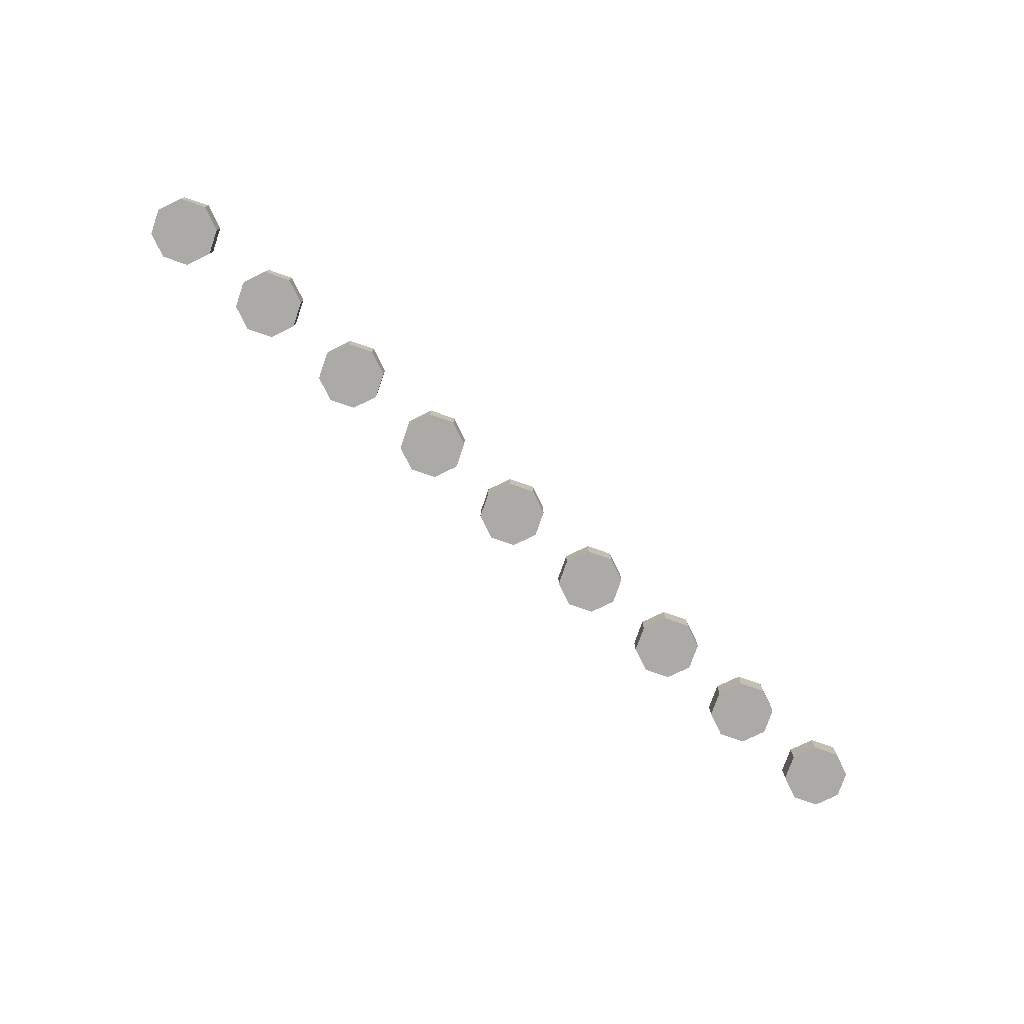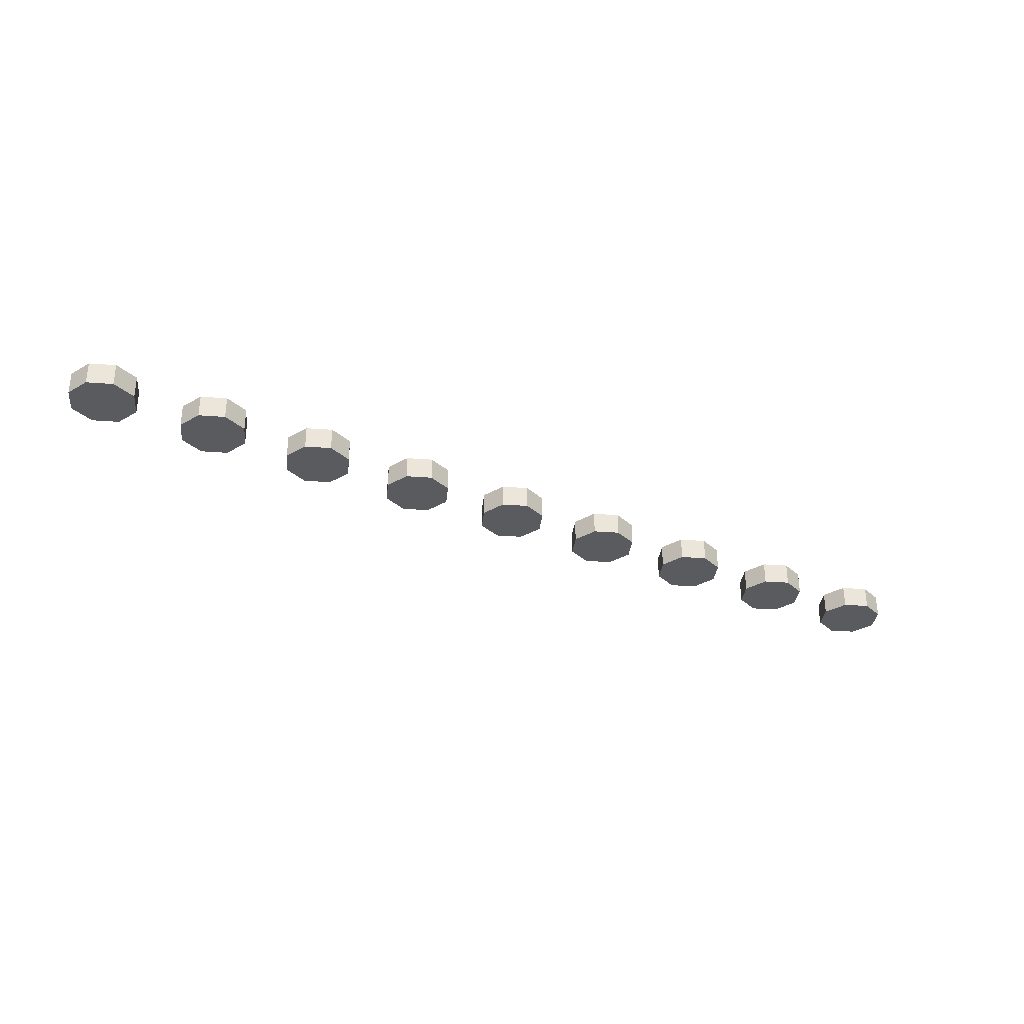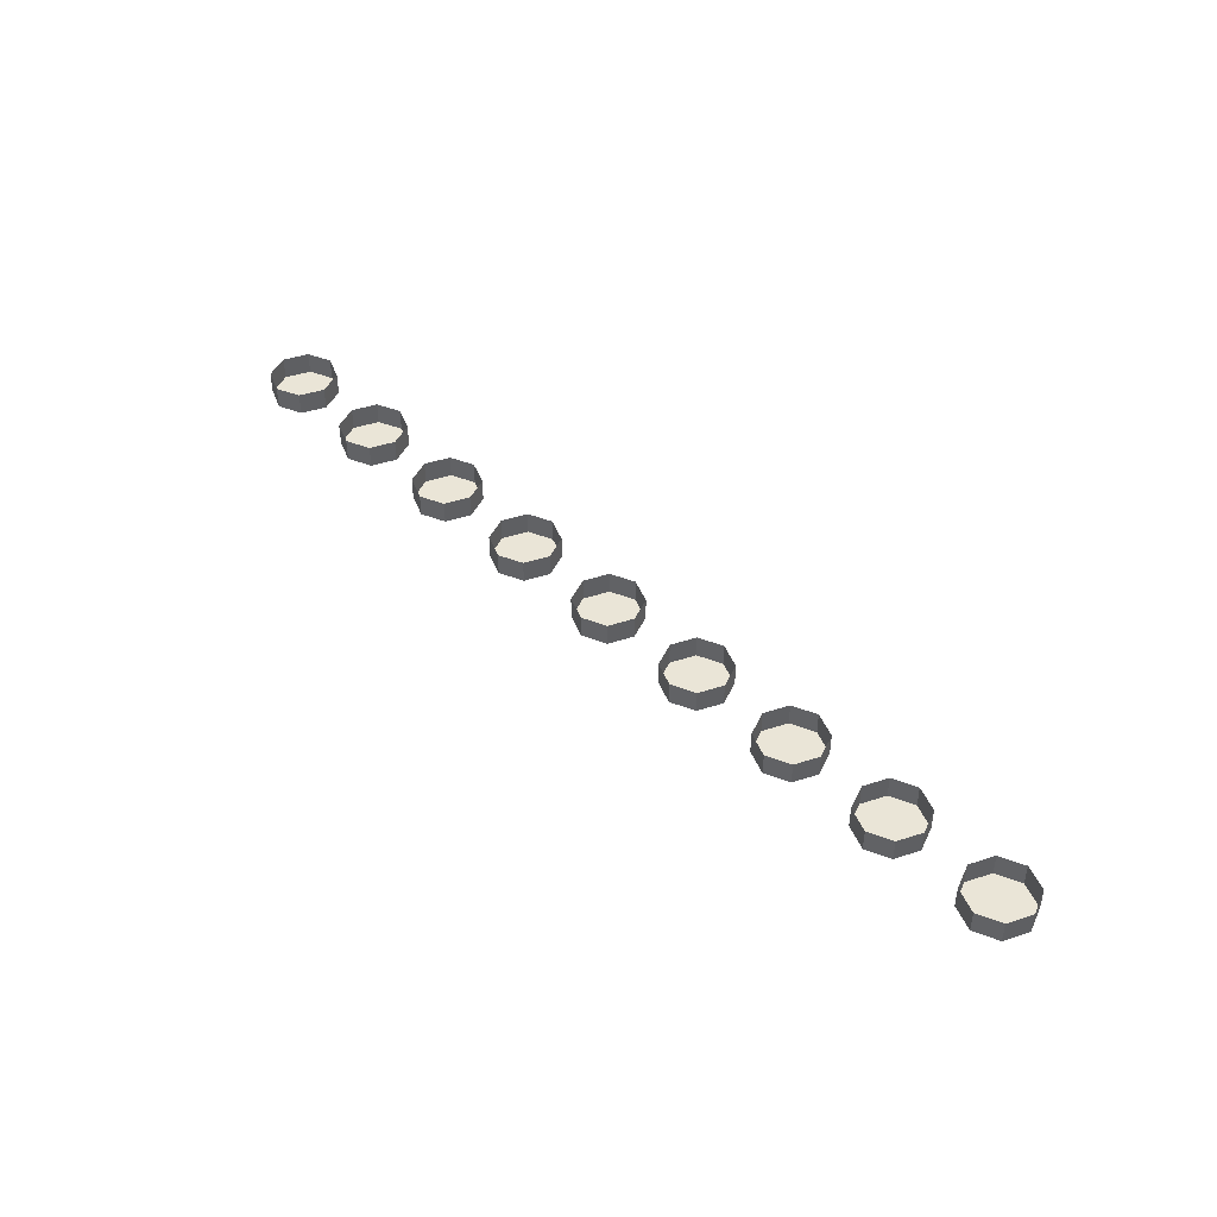
<metadata>
{"format":"obj","ext":"obj","renderer":"f3d","projection":"perspective","resolution":1024,"background":"white","views":[{"elev":-76.1,"azim":138.4,"up":"+Y"},{"elev":-32.5,"azim":-28.5,"up":"+Y"},{"elev":44.3,"azim":-133.3,"up":"+Y"}]}
</metadata>
<code>
v -3.788 0 0.2121
v -3.7 0 0
v -3.7 -0.2 0
v -3.788 -0.2 0.2121
v -4 0 0.3
v -3.788 0 0.2121
v -3.788 -0.2 0.2121
v -4 -0.2 0.3
v -4.212 0 0.2121
v -4 0 0.3
v -4 -0.2 0.3
v -4.212 -0.2 0.2121
v -4.3 0 0
v -4.212 0 0.2121
v -4.212 -0.2 0.2121
v -4.3 -0.2 0
v -4.212 0 -0.2121
v -4.3 0 0
v -4.3 -0.2 0
v -4.212 -0.2 -0.2121
v -4 0 -0.3
v -4.212 0 -0.2121
v -4.212 -0.2 -0.2121
v -4 -0.2 -0.3
v -3.788 0 -0.2121
v -4 0 -0.3
v -4 -0.2 -0.3
v -3.788 -0.2 -0.2121
v -3.7 0 0
v -3.788 0 -0.2121
v -3.788 -0.2 -0.2121
v -3.7 -0.2 0
v -4 -0.2 0
v -3.7 -0.2 0
v -3.788 -0.2 0.2121
v -4 -0.2 0
v -3.788 -0.2 0.2121
v -4 -0.2 0.3
v -4 -0.2 0
v -4 -0.2 0.3
v -4.212 -0.2 0.2121
v -4 -0.2 0
v -4.212 -0.2 0.2121
v -4.3 -0.2 0
v -4 -0.2 0
v -4.3 -0.2 0
v -4.212 -0.2 -0.2121
v -4 -0.2 0
v -4.212 -0.2 -0.2121
v -4 -0.2 -0.3
v -4 -0.2 0
v -4 -0.2 -0.3
v -3.788 -0.2 -0.2121
v -4 -0.2 0
v -3.788 -0.2 -0.2121
v -3.7 -0.2 0
v -2.788 0 0.2121
v -2.7 0 0
v -2.7 -0.2 0
v -2.788 -0.2 0.2121
v -3 0 0.3
v -2.788 0 0.2121
v -2.788 -0.2 0.2121
v -3 -0.2 0.3
v -3.212 0 0.2121
v -3 0 0.3
v -3 -0.2 0.3
v -3.212 -0.2 0.2121
v -3.3 0 0
v -3.212 0 0.2121
v -3.212 -0.2 0.2121
v -3.3 -0.2 0
v -3.212 0 -0.2121
v -3.3 0 0
v -3.3 -0.2 0
v -3.212 -0.2 -0.2121
v -3 0 -0.3
v -3.212 0 -0.2121
v -3.212 -0.2 -0.2121
v -3 -0.2 -0.3
v -2.788 0 -0.2121
v -3 0 -0.3
v -3 -0.2 -0.3
v -2.788 -0.2 -0.2121
v -2.7 0 0
v -2.788 0 -0.2121
v -2.788 -0.2 -0.2121
v -2.7 -0.2 0
v -3 -0.2 0
v -2.7 -0.2 0
v -2.788 -0.2 0.2121
v -3 -0.2 0
v -2.788 -0.2 0.2121
v -3 -0.2 0.3
v -3 -0.2 0
v -3 -0.2 0.3
v -3.212 -0.2 0.2121
v -3 -0.2 0
v -3.212 -0.2 0.2121
v -3.3 -0.2 0
v -3 -0.2 0
v -3.3 -0.2 0
v -3.212 -0.2 -0.2121
v -3 -0.2 0
v -3.212 -0.2 -0.2121
v -3 -0.2 -0.3
v -3 -0.2 0
v -3 -0.2 -0.3
v -2.788 -0.2 -0.2121
v -3 -0.2 0
v -2.788 -0.2 -0.2121
v -2.7 -0.2 0
v -1.788 0 0.2121
v -1.7 0 0
v -1.7 -0.2 0
v -1.788 -0.2 0.2121
v -2 0 0.3
v -1.788 0 0.2121
v -1.788 -0.2 0.2121
v -2 -0.2 0.3
v -2.212 0 0.2121
v -2 0 0.3
v -2 -0.2 0.3
v -2.212 -0.2 0.2121
v -2.3 0 0
v -2.212 0 0.2121
v -2.212 -0.2 0.2121
v -2.3 -0.2 0
v -2.212 0 -0.2121
v -2.3 0 0
v -2.3 -0.2 0
v -2.212 -0.2 -0.2121
v -2 0 -0.3
v -2.212 0 -0.2121
v -2.212 -0.2 -0.2121
v -2 -0.2 -0.3
v -1.788 0 -0.2121
v -2 0 -0.3
v -2 -0.2 -0.3
v -1.788 -0.2 -0.2121
v -1.7 0 0
v -1.788 0 -0.2121
v -1.788 -0.2 -0.2121
v -1.7 -0.2 0
v -2 -0.2 0
v -1.7 -0.2 0
v -1.788 -0.2 0.2121
v -2 -0.2 0
v -1.788 -0.2 0.2121
v -2 -0.2 0.3
v -2 -0.2 0
v -2 -0.2 0.3
v -2.212 -0.2 0.2121
v -2 -0.2 0
v -2.212 -0.2 0.2121
v -2.3 -0.2 0
v -2 -0.2 0
v -2.3 -0.2 0
v -2.212 -0.2 -0.2121
v -2 -0.2 0
v -2.212 -0.2 -0.2121
v -2 -0.2 -0.3
v -2 -0.2 0
v -2 -0.2 -0.3
v -1.788 -0.2 -0.2121
v -2 -0.2 0
v -1.788 -0.2 -0.2121
v -1.7 -0.2 0
v -0.7879 0 0.2121
v -0.7 0 0
v -0.7 -0.2 0
v -0.7879 -0.2 0.2121
v -1 0 0.3
v -0.7879 0 0.2121
v -0.7879 -0.2 0.2121
v -1 -0.2 0.3
v -1.212 0 0.2121
v -1 0 0.3
v -1 -0.2 0.3
v -1.212 -0.2 0.2121
v -1.3 0 0
v -1.212 0 0.2121
v -1.212 -0.2 0.2121
v -1.3 -0.2 0
v -1.212 0 -0.2121
v -1.3 0 0
v -1.3 -0.2 0
v -1.212 -0.2 -0.2121
v -1 0 -0.3
v -1.212 0 -0.2121
v -1.212 -0.2 -0.2121
v -1 -0.2 -0.3
v -0.7879 0 -0.2121
v -1 0 -0.3
v -1 -0.2 -0.3
v -0.7879 -0.2 -0.2121
v -0.7 0 0
v -0.7879 0 -0.2121
v -0.7879 -0.2 -0.2121
v -0.7 -0.2 0
v -1 -0.2 0
v -0.7 -0.2 0
v -0.7879 -0.2 0.2121
v -1 -0.2 0
v -0.7879 -0.2 0.2121
v -1 -0.2 0.3
v -1 -0.2 0
v -1 -0.2 0.3
v -1.212 -0.2 0.2121
v -1 -0.2 0
v -1.212 -0.2 0.2121
v -1.3 -0.2 0
v -1 -0.2 0
v -1.3 -0.2 0
v -1.212 -0.2 -0.2121
v -1 -0.2 0
v -1.212 -0.2 -0.2121
v -1 -0.2 -0.3
v -1 -0.2 0
v -1 -0.2 -0.3
v -0.7879 -0.2 -0.2121
v -1 -0.2 0
v -0.7879 -0.2 -0.2121
v -0.7 -0.2 0
v 0.2121 0 0.2121
v 0.3 0 0
v 0.3 -0.2 0
v 0.2121 -0.2 0.2121
v 0 0 0.3
v 0.2121 0 0.2121
v 0.2121 -0.2 0.2121
v 0 -0.2 0.3
v -0.2121 0 0.2121
v 0 0 0.3
v 0 -0.2 0.3
v -0.2121 -0.2 0.2121
v -0.3 0 0
v -0.2121 0 0.2121
v -0.2121 -0.2 0.2121
v -0.3 -0.2 0
v -0.2121 0 -0.2121
v -0.3 0 0
v -0.3 -0.2 0
v -0.2121 -0.2 -0.2121
v 0 0 -0.3
v -0.2121 0 -0.2121
v -0.2121 -0.2 -0.2121
v 0 -0.2 -0.3
v 0.2121 0 -0.2121
v 0 0 -0.3
v 0 -0.2 -0.3
v 0.2121 -0.2 -0.2121
v 0.3 0 0
v 0.2121 0 -0.2121
v 0.2121 -0.2 -0.2121
v 0.3 -0.2 0
v 0 -0.2 0
v 0.3 -0.2 0
v 0.2121 -0.2 0.2121
v 0 -0.2 0
v 0.2121 -0.2 0.2121
v 0 -0.2 0.3
v 0 -0.2 0
v 0 -0.2 0.3
v -0.2121 -0.2 0.2121
v 0 -0.2 0
v -0.2121 -0.2 0.2121
v -0.3 -0.2 0
v 0 -0.2 0
v -0.3 -0.2 0
v -0.2121 -0.2 -0.2121
v 0 -0.2 0
v -0.2121 -0.2 -0.2121
v 0 -0.2 -0.3
v 0 -0.2 0
v 0 -0.2 -0.3
v 0.2121 -0.2 -0.2121
v 0 -0.2 0
v 0.2121 -0.2 -0.2121
v 0.3 -0.2 0
v 1.212 0 0.2121
v 1.3 0 0
v 1.3 -0.2 0
v 1.212 -0.2 0.2121
v 1 0 0.3
v 1.212 0 0.2121
v 1.212 -0.2 0.2121
v 1 -0.2 0.3
v 0.7879 0 0.2121
v 1 0 0.3
v 1 -0.2 0.3
v 0.7879 -0.2 0.2121
v 0.7 0 0
v 0.7879 0 0.2121
v 0.7879 -0.2 0.2121
v 0.7 -0.2 0
v 0.7879 0 -0.2121
v 0.7 0 0
v 0.7 -0.2 0
v 0.7879 -0.2 -0.2121
v 1 0 -0.3
v 0.7879 0 -0.2121
v 0.7879 -0.2 -0.2121
v 1 -0.2 -0.3
v 1.212 0 -0.2121
v 1 0 -0.3
v 1 -0.2 -0.3
v 1.212 -0.2 -0.2121
v 1.3 0 0
v 1.212 0 -0.2121
v 1.212 -0.2 -0.2121
v 1.3 -0.2 0
v 1 -0.2 0
v 1.3 -0.2 0
v 1.212 -0.2 0.2121
v 1 -0.2 0
v 1.212 -0.2 0.2121
v 1 -0.2 0.3
v 1 -0.2 0
v 1 -0.2 0.3
v 0.7879 -0.2 0.2121
v 1 -0.2 0
v 0.7879 -0.2 0.2121
v 0.7 -0.2 0
v 1 -0.2 0
v 0.7 -0.2 0
v 0.7879 -0.2 -0.2121
v 1 -0.2 0
v 0.7879 -0.2 -0.2121
v 1 -0.2 -0.3
v 1 -0.2 0
v 1 -0.2 -0.3
v 1.212 -0.2 -0.2121
v 1 -0.2 0
v 1.212 -0.2 -0.2121
v 1.3 -0.2 0
v 2.212 0 0.2121
v 2.3 0 0
v 2.3 -0.2 0
v 2.212 -0.2 0.2121
v 2 0 0.3
v 2.212 0 0.2121
v 2.212 -0.2 0.2121
v 2 -0.2 0.3
v 1.788 0 0.2121
v 2 0 0.3
v 2 -0.2 0.3
v 1.788 -0.2 0.2121
v 1.7 0 0
v 1.788 0 0.2121
v 1.788 -0.2 0.2121
v 1.7 -0.2 0
v 1.788 0 -0.2121
v 1.7 0 0
v 1.7 -0.2 0
v 1.788 -0.2 -0.2121
v 2 0 -0.3
v 1.788 0 -0.2121
v 1.788 -0.2 -0.2121
v 2 -0.2 -0.3
v 2.212 0 -0.2121
v 2 0 -0.3
v 2 -0.2 -0.3
v 2.212 -0.2 -0.2121
v 2.3 0 0
v 2.212 0 -0.2121
v 2.212 -0.2 -0.2121
v 2.3 -0.2 0
v 2 -0.2 0
v 2.3 -0.2 0
v 2.212 -0.2 0.2121
v 2 -0.2 0
v 2.212 -0.2 0.2121
v 2 -0.2 0.3
v 2 -0.2 0
v 2 -0.2 0.3
v 1.788 -0.2 0.2121
v 2 -0.2 0
v 1.788 -0.2 0.2121
v 1.7 -0.2 0
v 2 -0.2 0
v 1.7 -0.2 0
v 1.788 -0.2 -0.2121
v 2 -0.2 0
v 1.788 -0.2 -0.2121
v 2 -0.2 -0.3
v 2 -0.2 0
v 2 -0.2 -0.3
v 2.212 -0.2 -0.2121
v 2 -0.2 0
v 2.212 -0.2 -0.2121
v 2.3 -0.2 0
v 3.212 0 0.2121
v 3.3 0 0
v 3.3 -0.2 0
v 3.212 -0.2 0.2121
v 3 0 0.3
v 3.212 0 0.2121
v 3.212 -0.2 0.2121
v 3 -0.2 0.3
v 2.788 0 0.2121
v 3 0 0.3
v 3 -0.2 0.3
v 2.788 -0.2 0.2121
v 2.7 0 0
v 2.788 0 0.2121
v 2.788 -0.2 0.2121
v 2.7 -0.2 0
v 2.788 0 -0.2121
v 2.7 0 0
v 2.7 -0.2 0
v 2.788 -0.2 -0.2121
v 3 0 -0.3
v 2.788 0 -0.2121
v 2.788 -0.2 -0.2121
v 3 -0.2 -0.3
v 3.212 0 -0.2121
v 3 0 -0.3
v 3 -0.2 -0.3
v 3.212 -0.2 -0.2121
v 3.3 0 0
v 3.212 0 -0.2121
v 3.212 -0.2 -0.2121
v 3.3 -0.2 0
v 3 -0.2 0
v 3.3 -0.2 0
v 3.212 -0.2 0.2121
v 3 -0.2 0
v 3.212 -0.2 0.2121
v 3 -0.2 0.3
v 3 -0.2 0
v 3 -0.2 0.3
v 2.788 -0.2 0.2121
v 3 -0.2 0
v 2.788 -0.2 0.2121
v 2.7 -0.2 0
v 3 -0.2 0
v 2.7 -0.2 0
v 2.788 -0.2 -0.2121
v 3 -0.2 0
v 2.788 -0.2 -0.2121
v 3 -0.2 -0.3
v 3 -0.2 0
v 3 -0.2 -0.3
v 3.212 -0.2 -0.2121
v 3 -0.2 0
v 3.212 -0.2 -0.2121
v 3.3 -0.2 0
v 4.212 0 0.2121
v 4.3 0 0
v 4.3 -0.2 0
v 4.212 -0.2 0.2121
v 4 0 0.3
v 4.212 0 0.2121
v 4.212 -0.2 0.2121
v 4 -0.2 0.3
v 3.788 0 0.2121
v 4 0 0.3
v 4 -0.2 0.3
v 3.788 -0.2 0.2121
v 3.7 0 0
v 3.788 0 0.2121
v 3.788 -0.2 0.2121
v 3.7 -0.2 0
v 3.788 0 -0.2121
v 3.7 0 0
v 3.7 -0.2 0
v 3.788 -0.2 -0.2121
v 4 0 -0.3
v 3.788 0 -0.2121
v 3.788 -0.2 -0.2121
v 4 -0.2 -0.3
v 4.212 0 -0.2121
v 4 0 -0.3
v 4 -0.2 -0.3
v 4.212 -0.2 -0.2121
v 4.3 0 0
v 4.212 0 -0.2121
v 4.212 -0.2 -0.2121
v 4.3 -0.2 0
v 4 -0.2 0
v 4.3 -0.2 0
v 4.212 -0.2 0.2121
v 4 -0.2 0
v 4.212 -0.2 0.2121
v 4 -0.2 0.3
v 4 -0.2 0
v 4 -0.2 0.3
v 3.788 -0.2 0.2121
v 4 -0.2 0
v 3.788 -0.2 0.2121
v 3.7 -0.2 0
v 4 -0.2 0
v 3.7 -0.2 0
v 3.788 -0.2 -0.2121
v 4 -0.2 0
v 3.788 -0.2 -0.2121
v 4 -0.2 -0.3
v 4 -0.2 0
v 4 -0.2 -0.3
v 4.212 -0.2 -0.2121
v 4 -0.2 0
v 4.212 -0.2 -0.2121
v 4.3 -0.2 0
g mesh32694
f 1 3 2
f 3 1 4
f 5 7 6
f 7 5 8
f 9 11 10
f 11 9 12
f 13 15 14
f 15 13 16
f 17 19 18
f 19 17 20
f 21 23 22
f 23 21 24
f 25 27 26
f 27 25 28
f 29 31 30
f 31 29 32
g mesh32696
f 33 34 35
f 36 37 38
f 39 40 41
f 42 43 44
f 45 46 47
f 48 49 50
f 51 52 53
f 54 55 56
g mesh32702
f 57 59 58
f 59 57 60
f 61 63 62
f 63 61 64
f 65 67 66
f 67 65 68
f 69 71 70
f 71 69 72
f 73 75 74
f 75 73 76
f 77 79 78
f 79 77 80
f 81 83 82
f 83 81 84
f 85 87 86
f 87 85 88
g mesh32704
f 89 90 91
f 92 93 94
f 95 96 97
f 98 99 100
f 101 102 103
f 104 105 106
f 107 108 109
f 110 111 112
g mesh32710
f 113 115 114
f 115 113 116
f 117 119 118
f 119 117 120
f 121 123 122
f 123 121 124
f 125 127 126
f 127 125 128
f 129 131 130
f 131 129 132
f 133 135 134
f 135 133 136
f 137 139 138
f 139 137 140
f 141 143 142
f 143 141 144
g mesh32712
f 145 146 147
f 148 149 150
f 151 152 153
f 154 155 156
f 157 158 159
f 160 161 162
f 163 164 165
f 166 167 168
g mesh32718
f 169 171 170
f 171 169 172
f 173 175 174
f 175 173 176
f 177 179 178
f 179 177 180
f 181 183 182
f 183 181 184
f 185 187 186
f 187 185 188
f 189 191 190
f 191 189 192
f 193 195 194
f 195 193 196
f 197 199 198
f 199 197 200
g mesh32720
f 201 202 203
f 204 205 206
f 207 208 209
f 210 211 212
f 213 214 215
f 216 217 218
f 219 220 221
f 222 223 224
g mesh32726
f 225 227 226
f 227 225 228
f 229 231 230
f 231 229 232
f 233 235 234
f 235 233 236
f 237 239 238
f 239 237 240
f 241 243 242
f 243 241 244
f 245 247 246
f 247 245 248
f 249 251 250
f 251 249 252
f 253 255 254
f 255 253 256
g mesh32728
f 257 258 259
f 260 261 262
f 263 264 265
f 266 267 268
f 269 270 271
f 272 273 274
f 275 276 277
f 278 279 280
g mesh32734
f 281 283 282
f 283 281 284
f 285 287 286
f 287 285 288
f 289 291 290
f 291 289 292
f 293 295 294
f 295 293 296
f 297 299 298
f 299 297 300
f 301 303 302
f 303 301 304
f 305 307 306
f 307 305 308
f 309 311 310
f 311 309 312
g mesh32736
f 313 314 315
f 316 317 318
f 319 320 321
f 322 323 324
f 325 326 327
f 328 329 330
f 331 332 333
f 334 335 336
g mesh32742
f 337 339 338
f 339 337 340
f 341 343 342
f 343 341 344
f 345 347 346
f 347 345 348
f 349 351 350
f 351 349 352
f 353 355 354
f 355 353 356
f 357 359 358
f 359 357 360
f 361 363 362
f 363 361 364
f 365 367 366
f 367 365 368
g mesh32744
f 369 370 371
f 372 373 374
f 375 376 377
f 378 379 380
f 381 382 383
f 384 385 386
f 387 388 389
f 390 391 392
g mesh32750
f 393 395 394
f 395 393 396
f 397 399 398
f 399 397 400
f 401 403 402
f 403 401 404
f 405 407 406
f 407 405 408
f 409 411 410
f 411 409 412
f 413 415 414
f 415 413 416
f 417 419 418
f 419 417 420
f 421 423 422
f 423 421 424
g mesh32752
f 425 426 427
f 428 429 430
f 431 432 433
f 434 435 436
f 437 438 439
f 440 441 442
f 443 444 445
f 446 447 448
g mesh32758
f 449 451 450
f 451 449 452
f 453 455 454
f 455 453 456
f 457 459 458
f 459 457 460
f 461 463 462
f 463 461 464
f 465 467 466
f 467 465 468
f 469 471 470
f 471 469 472
f 473 475 474
f 475 473 476
f 477 479 478
f 479 477 480
g mesh32760
f 481 482 483
f 484 485 486
f 487 488 489
f 490 491 492
f 493 494 495
f 496 497 498
f 499 500 501
f 502 503 504

</code>
